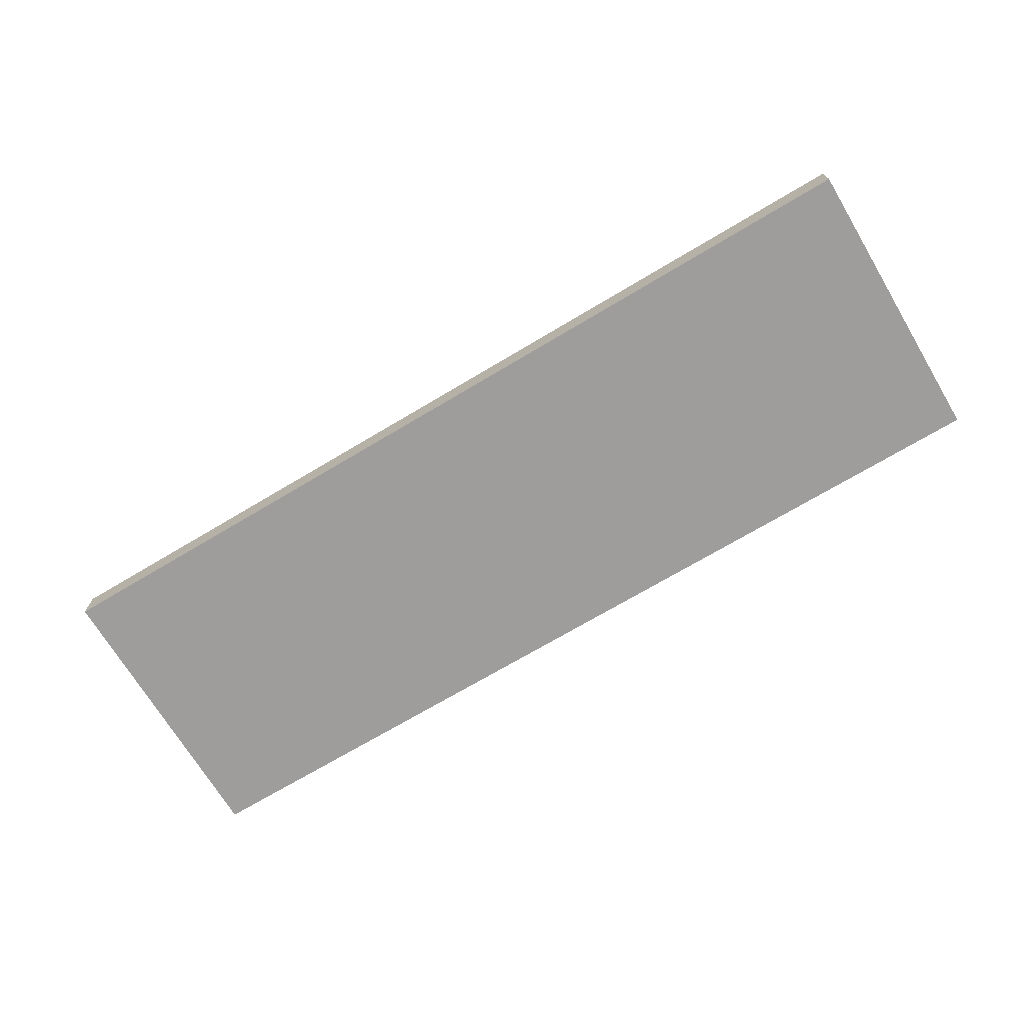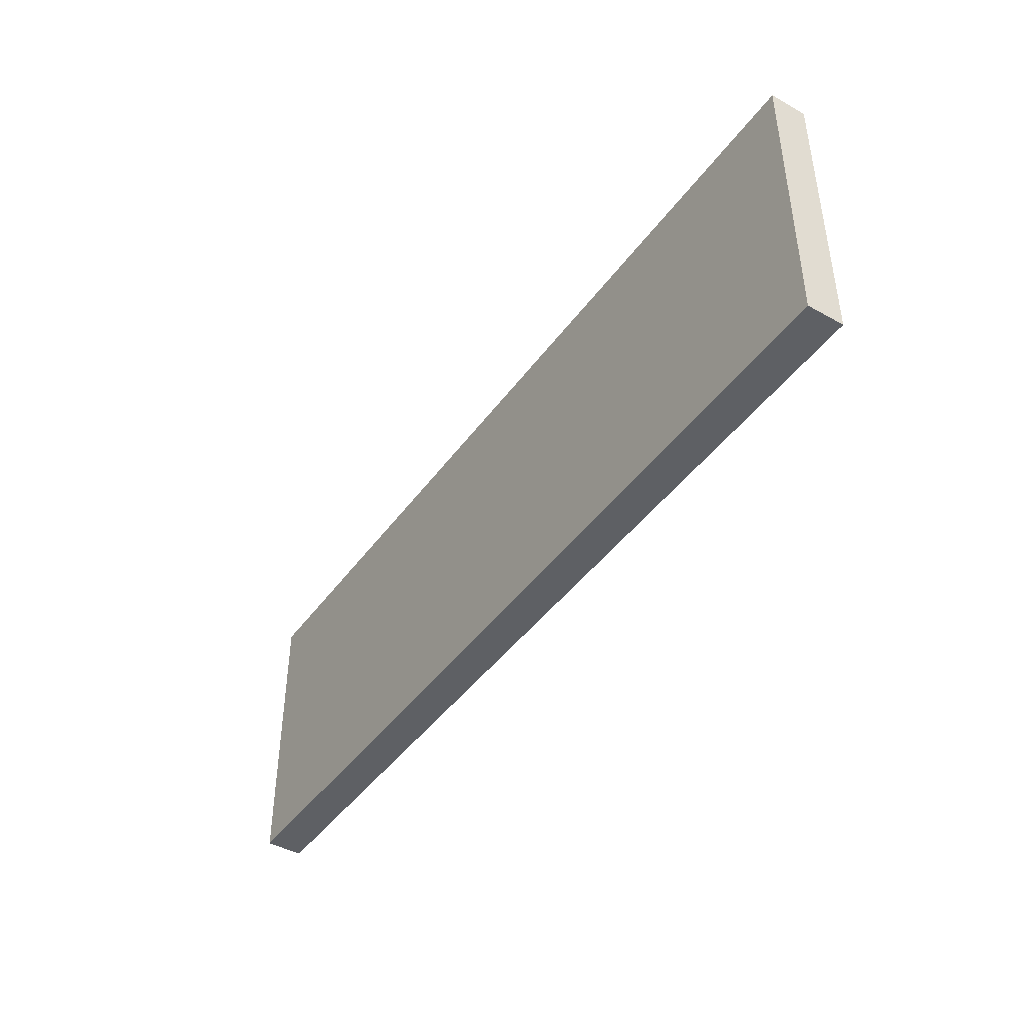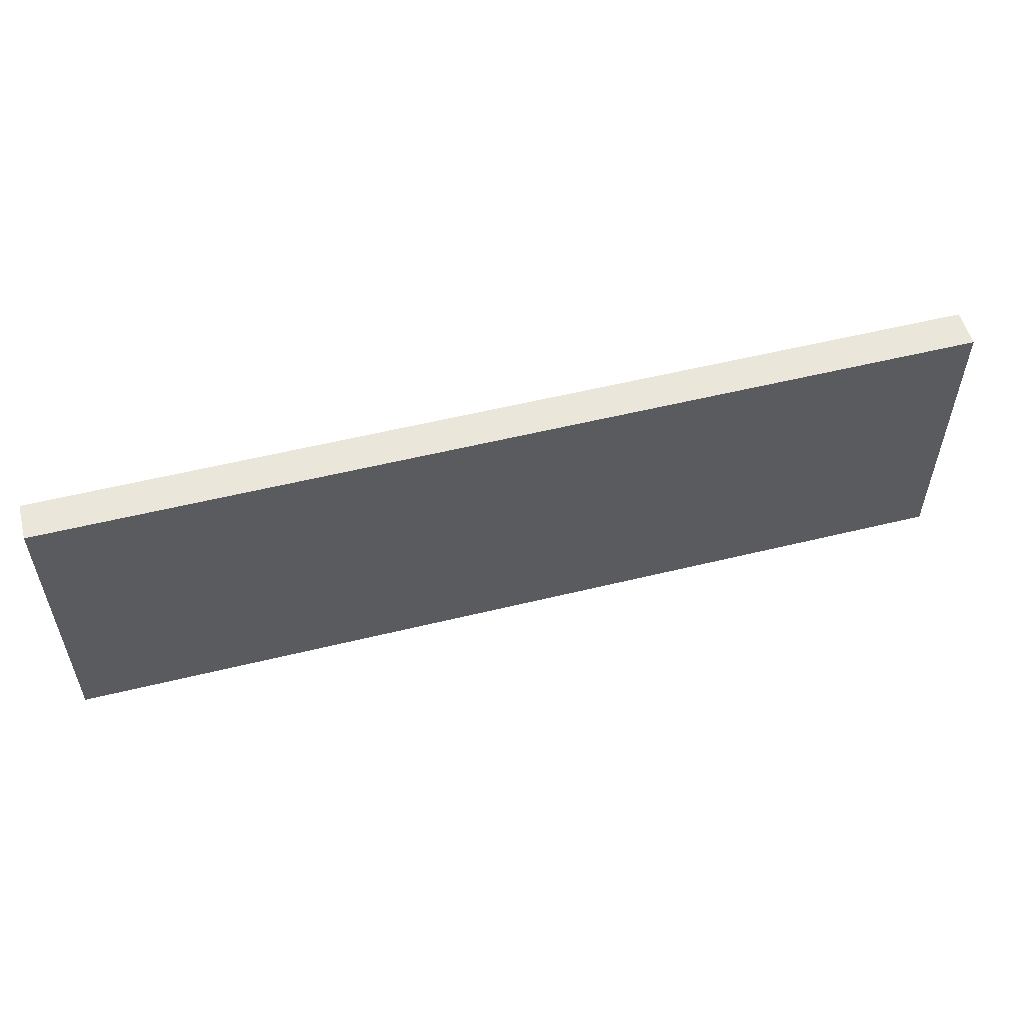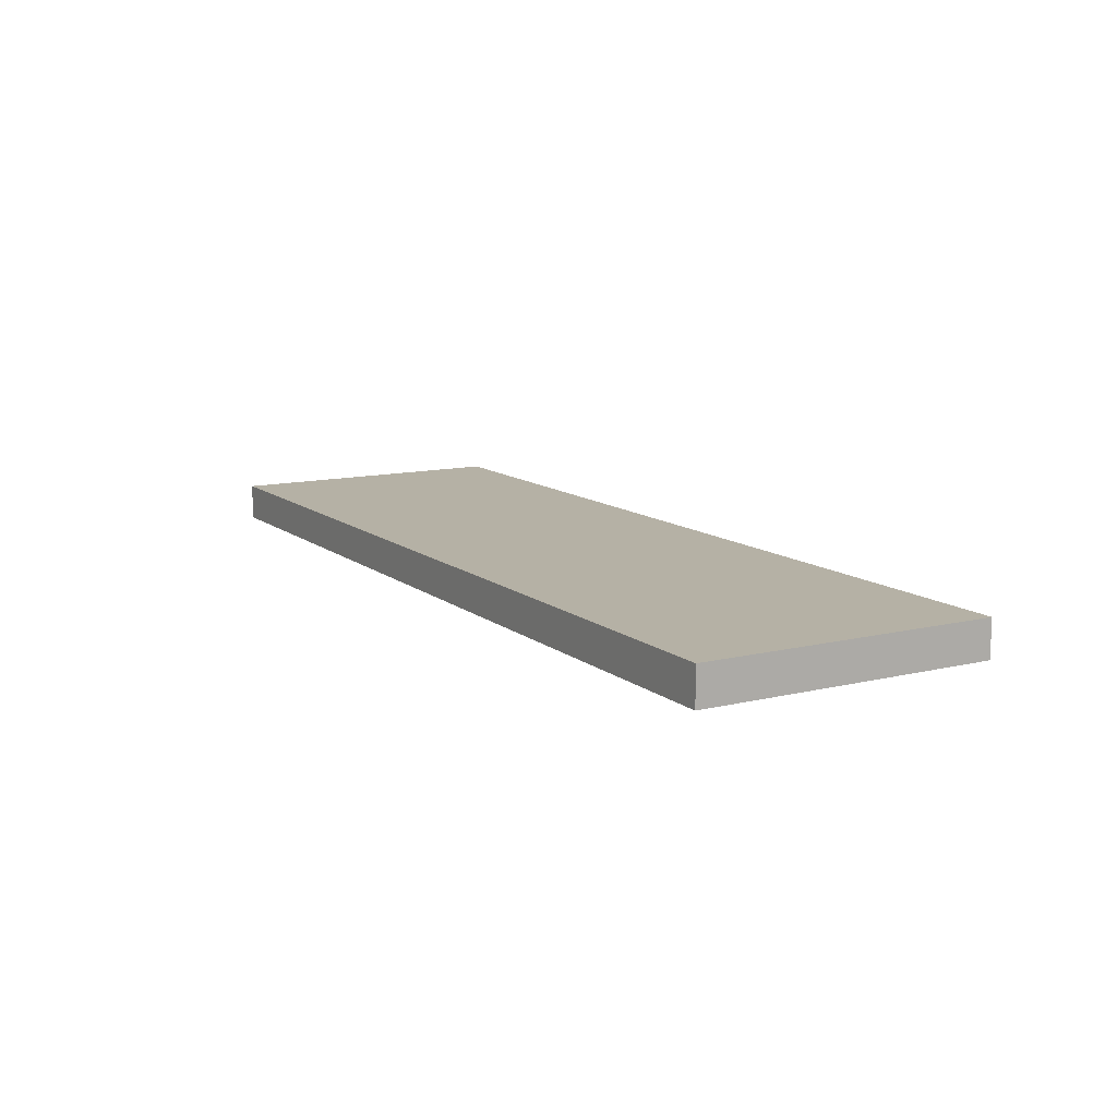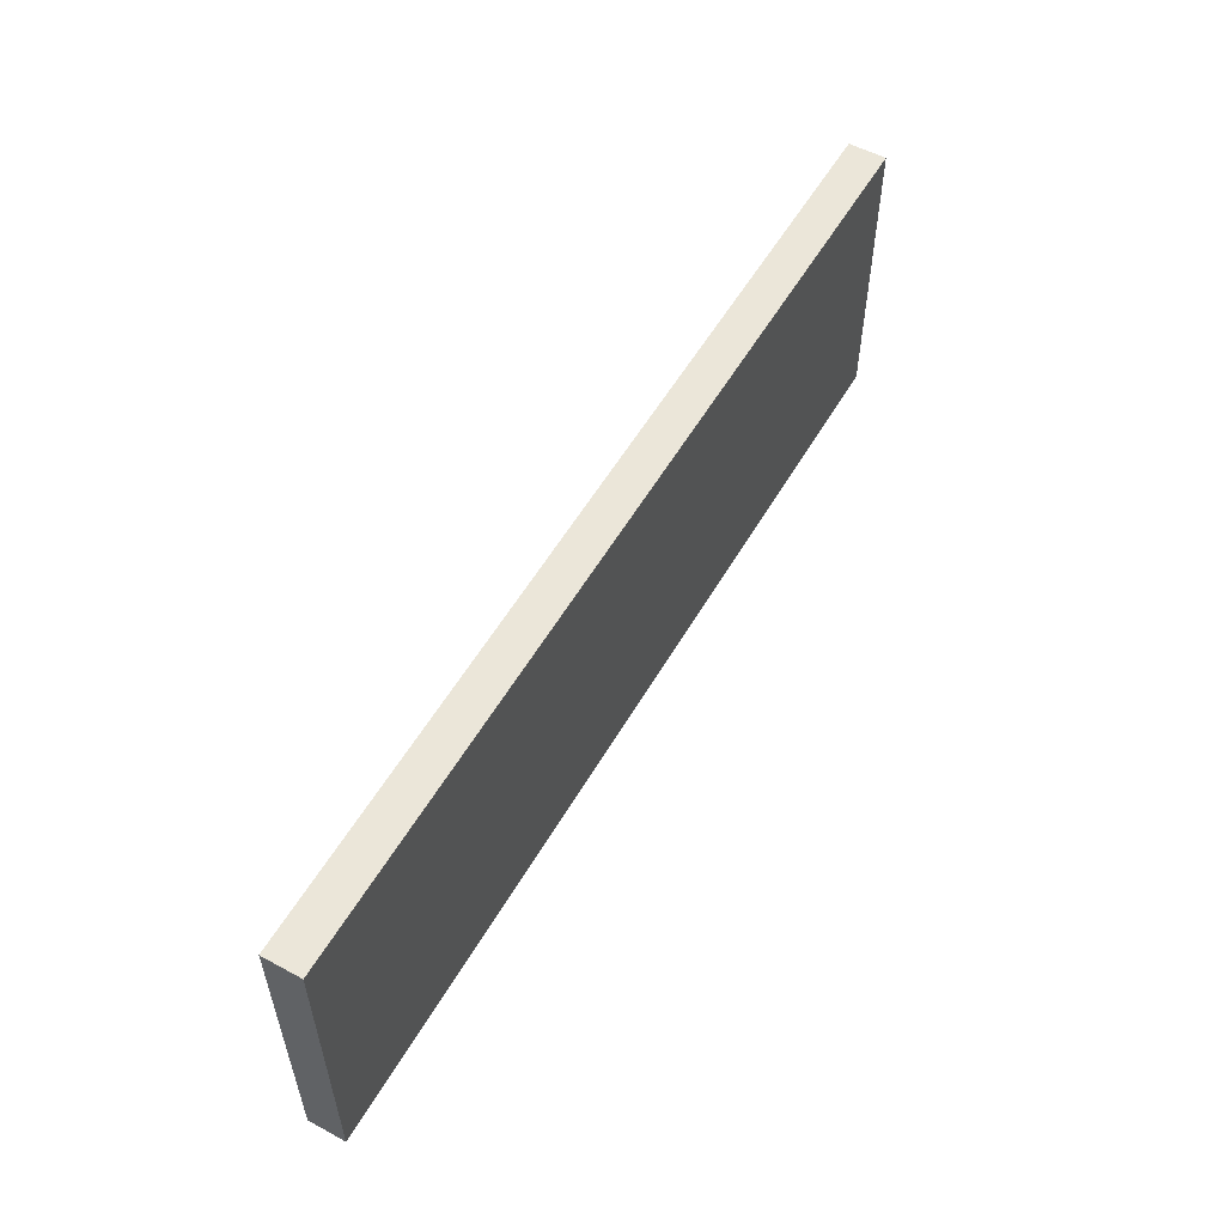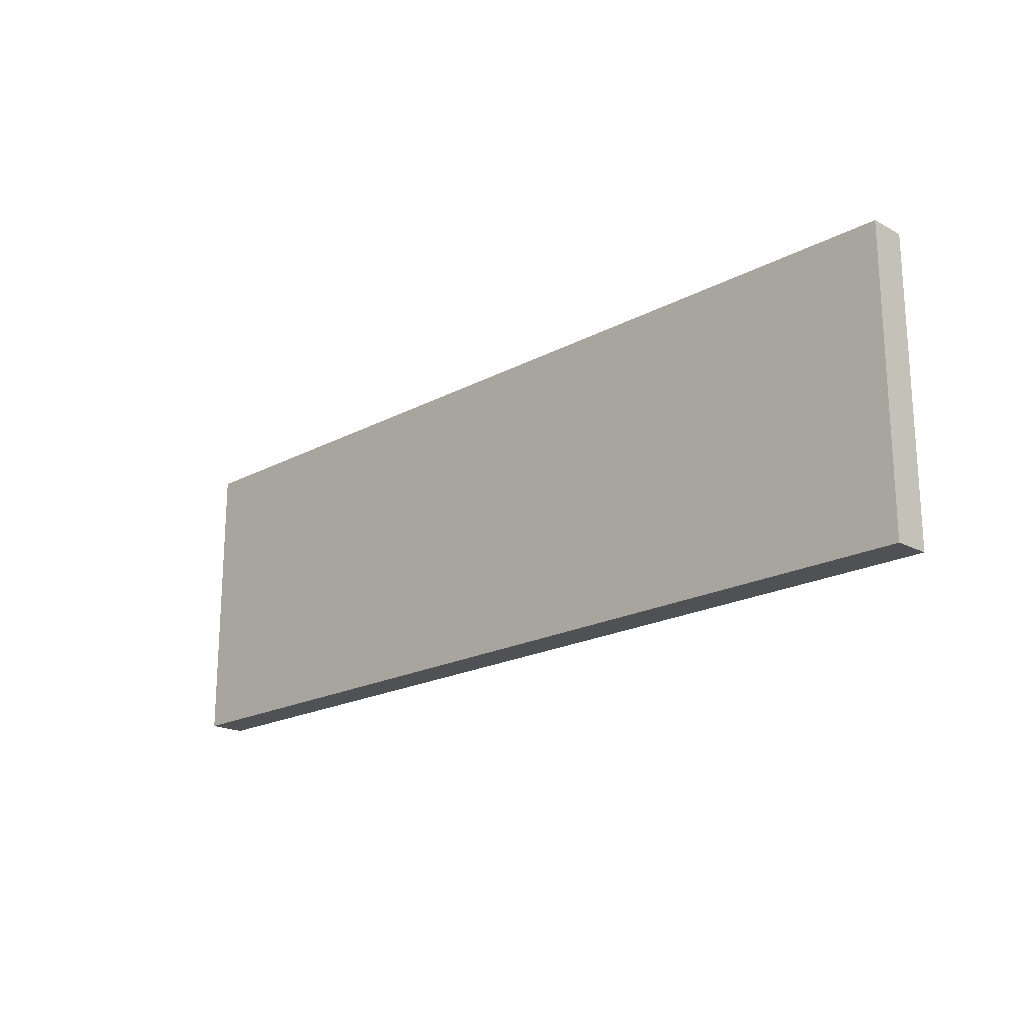
<metadata>
{"format":"obj","ext":"obj","renderer":"f3d","projection":"perspective","resolution":1024,"background":"white","views":[{"elev":-70.5,"azim":-149.1,"up":"+Z"},{"elev":-43.5,"azim":56.8,"up":"+Y"},{"elev":54.7,"azim":-14.6,"up":"+Y"},{"elev":11.8,"azim":-120.0,"up":"+Z"},{"elev":55.0,"azim":119.6,"up":"+Y"},{"elev":-19.8,"azim":-135.3,"up":"+Y"}]}
</metadata>
<code>
o 3026
v 2243 1866 9.784
v 2243 1866 9.784
v 2243 1866 9.784
v 2243 1866 9.774
v 2243 1866 9.774
v 2243 1866 9.774
v 2243 1866 9.784
v 2243 1866 9.784
v 2243 1866 9.784
v 2243 1866 9.774
v 2243 1866 9.784
v 2243 1866 9.774
v 2243 1866 9.774
v 2243 1866 9.774
v 2243 1866 9.774
v 2243 1866 9.774
v 2243 1866 9.784
v 2243 1866 9.774
v 2243 1866 9.784
v 2243 1866 9.774
v 2243 1866 9.774
v 2243 1866 9.784
v 2243 1866 9.774
v 2243 1866 9.774
v 2243 1866 9.784
v 2243 1866 9.784
v 2243 1866 9.774
v 2243 1866 9.784
v 2243 1866 9.784
f 1 2 3
f 1 4 5
f 6 2 7
f 8 9 7
f 10 7 11
f 12 13 14
f 14 15 16
f 17 15 18
f 19 20 21
f 22 23 20
f 24 25 26
f 27 28 29

</code>
